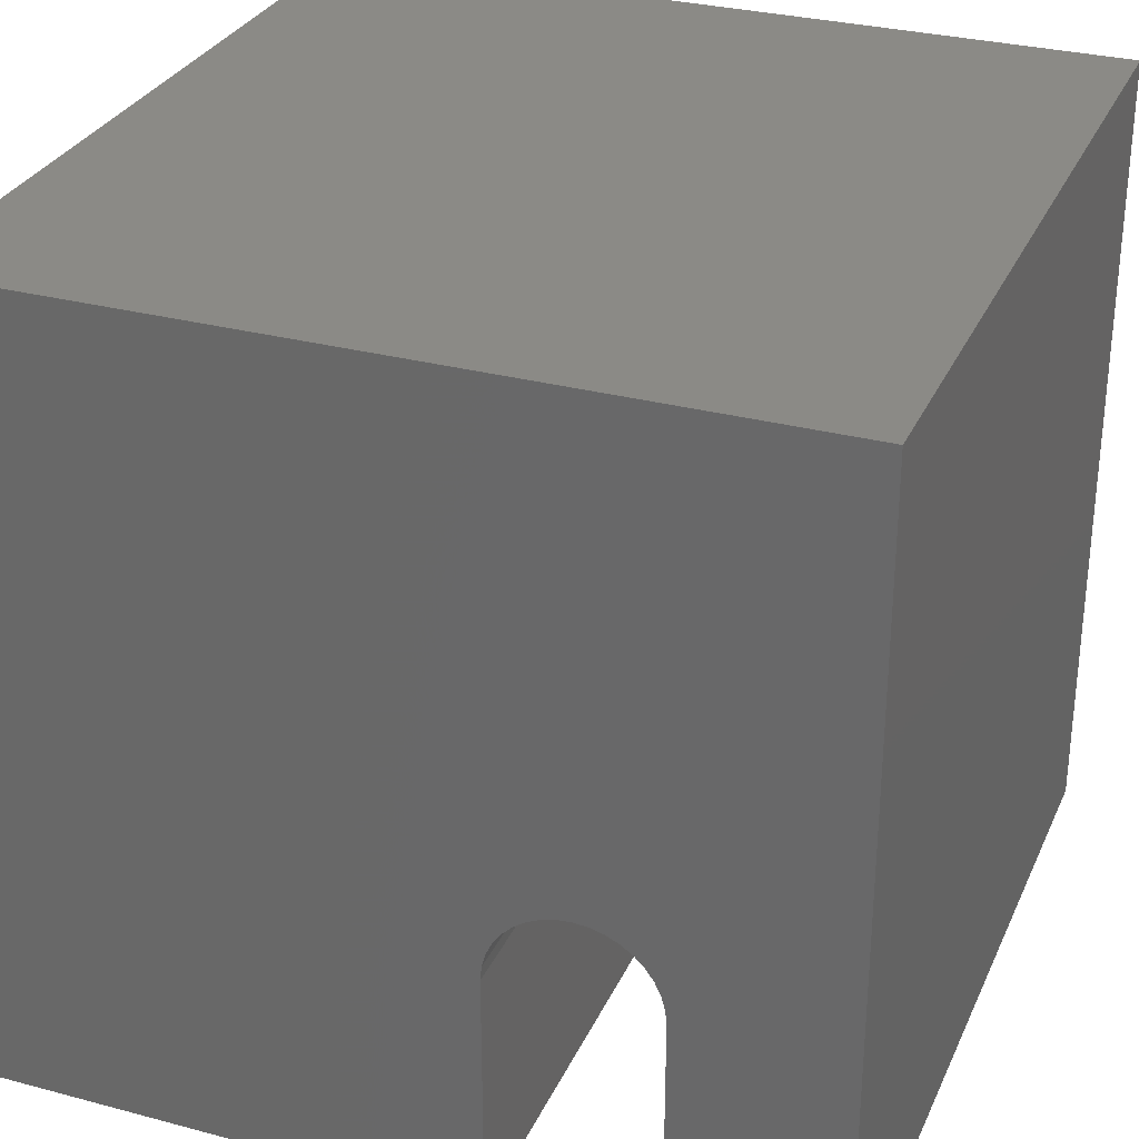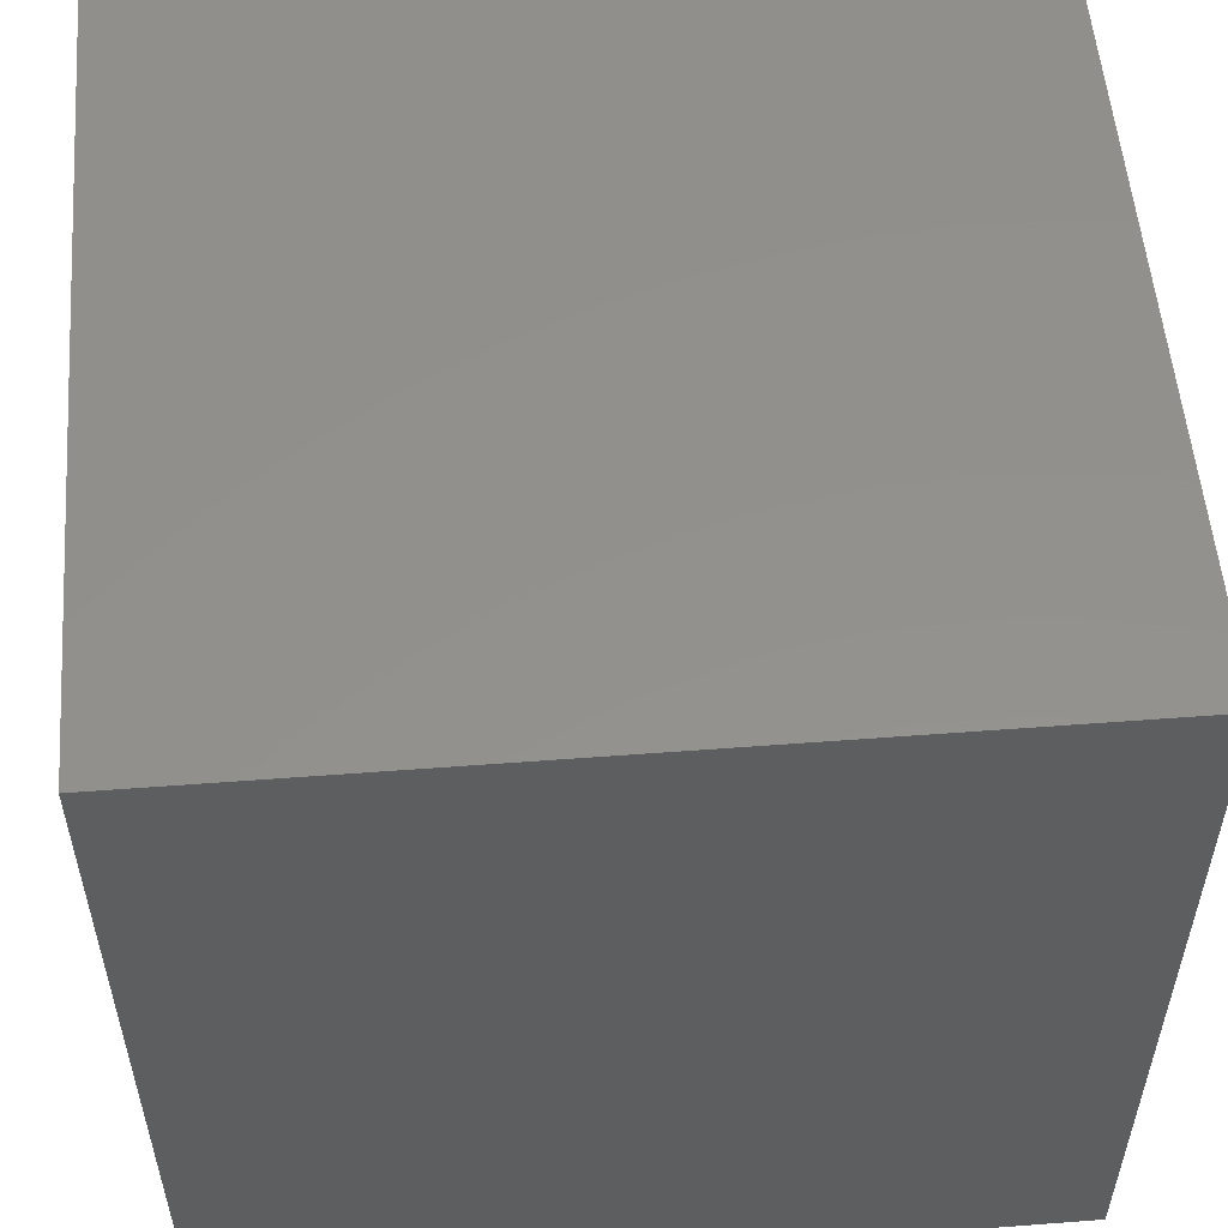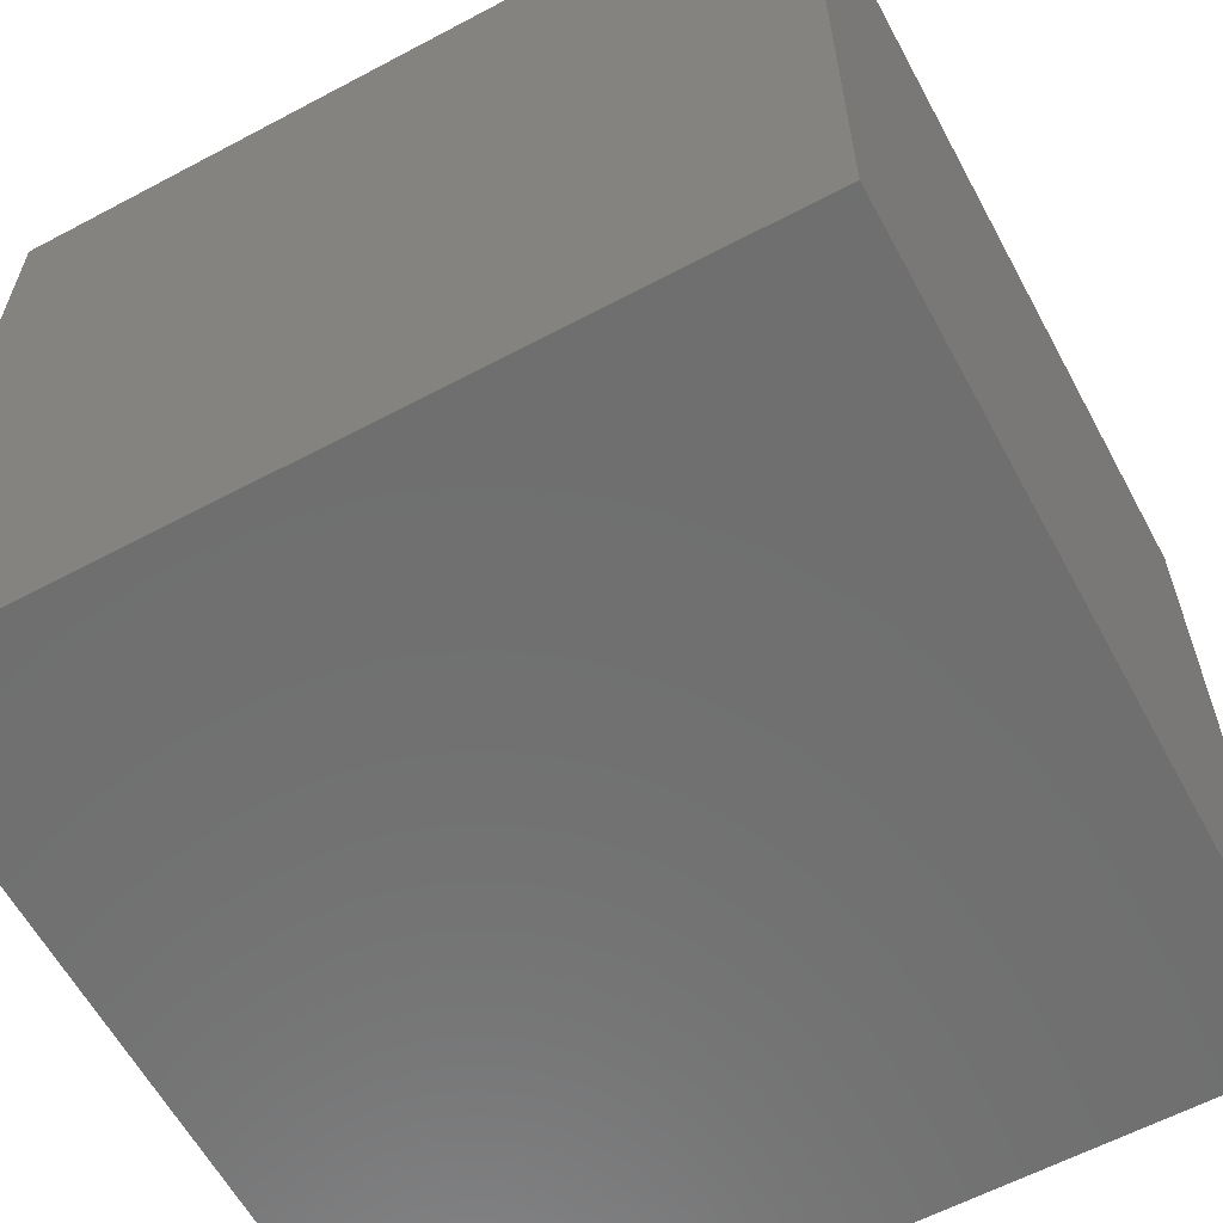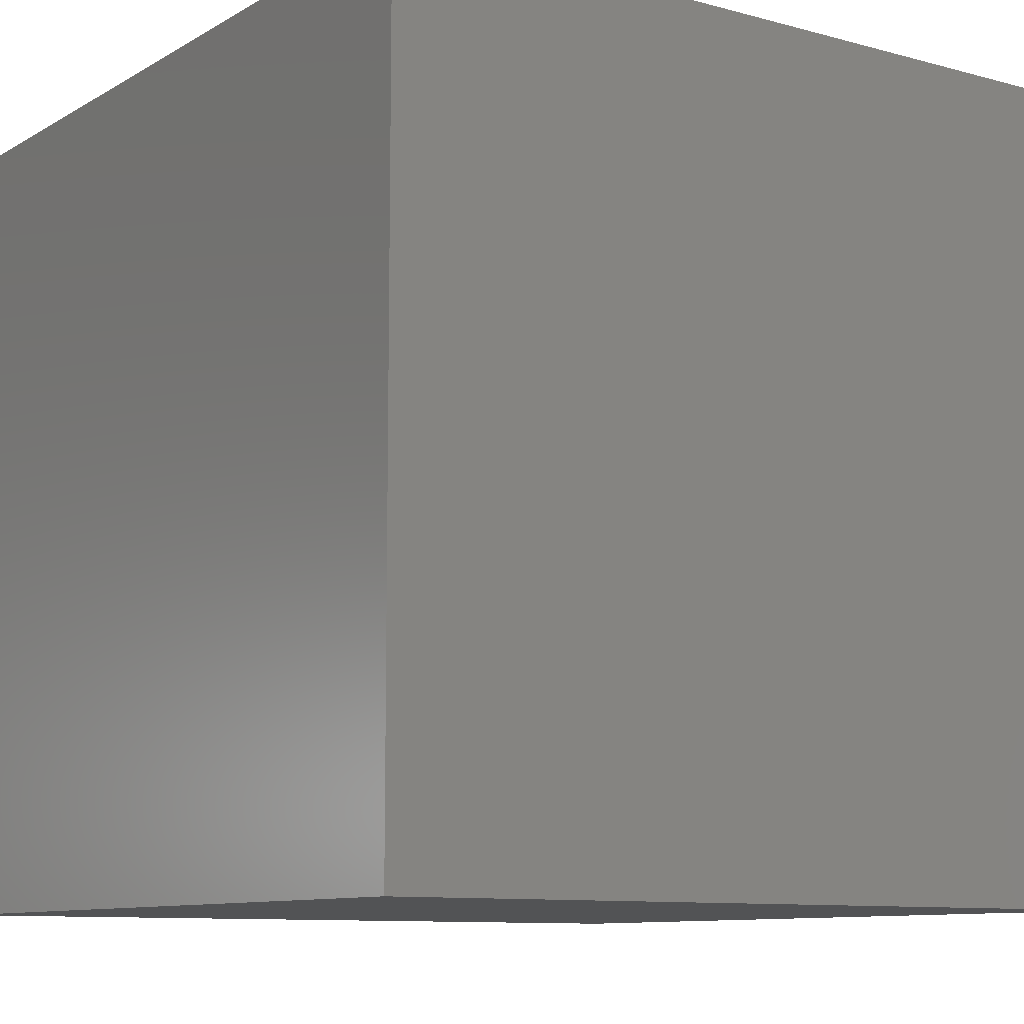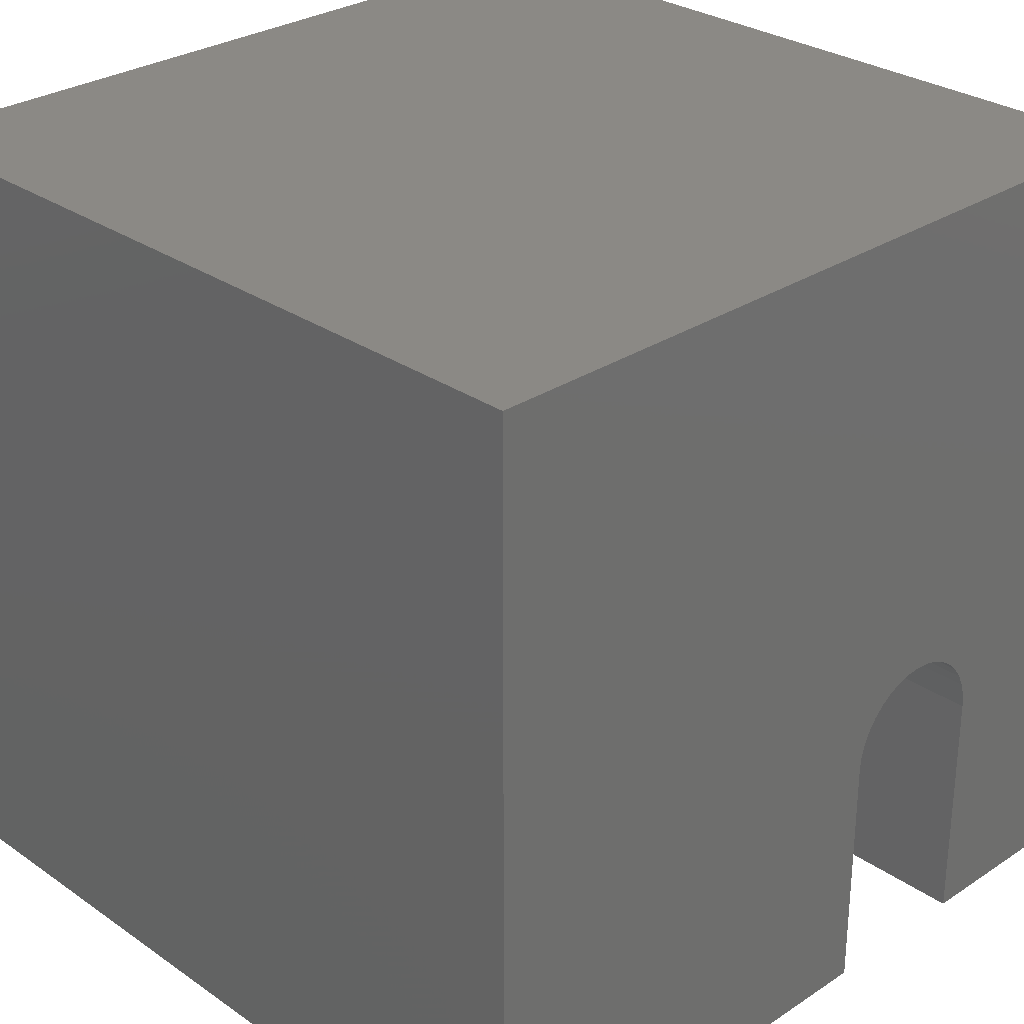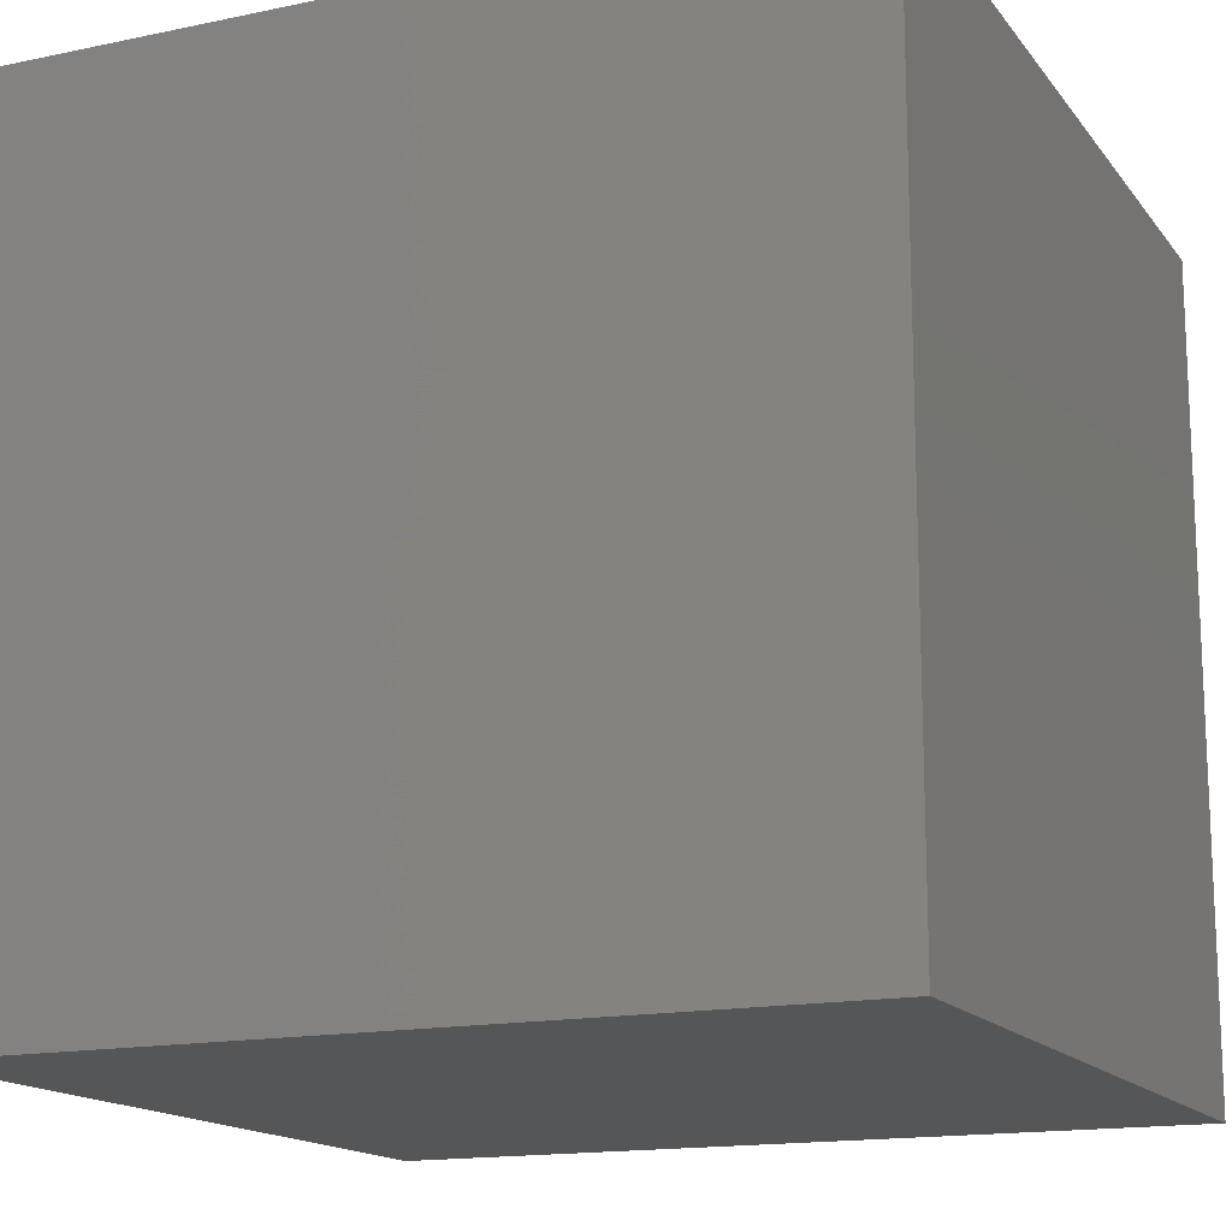
<metadata>
{"format":"stl","ext":"stl","renderer":"f3d","projection":"perspective","resolution":1024,"background":"white","views":[{"elev":30.2,"azim":21.1,"up":"+Y"},{"elev":54.5,"azim":175.4,"up":"+Y"},{"elev":-61.1,"azim":118.4,"up":"+Z"},{"elev":-9.9,"azim":145.1,"up":"+Z"},{"elev":29.0,"azim":-44.3,"up":"+Y"},{"elev":-15.4,"azim":-156.0,"up":"+Z"}]}
</metadata>
<code>
# stl→obj: 50 verts, 96 faces
v 0 10 10
v 0 10 0
v 0 0 10
v 0 0 0
v 7.908 3.41 10
v 7.953 3.24 10
v 10 10 10
v 10 0 10
v 7.969 3.065 10
v 7.969 0 10
v 5.954 0 10
v 5.954 3.065 10
v 5.969 3.24 10
v 6.014 3.41 10
v 6.961 4.073 10
v 7.136 4.058 10
v 7.306 4.012 10
v 7.465 3.938 10
v 7.609 3.837 10
v 7.733 3.713 10
v 7.834 3.569 10
v 6.088 3.569 10
v 6.189 3.713 10
v 6.313 3.837 10
v 6.457 3.938 10
v 6.616 4.012 10
v 6.786 4.058 10
v 10 10 0
v 10 0 0
v 5.954 0 3.347
v 7.969 0 3.347
v 5.954 3.065 3.347
v 7.969 3.065 3.347
v 7.953 3.24 3.347
v 7.908 3.41 3.347
v 7.834 3.569 3.347
v 7.733 3.713 3.347
v 7.609 3.837 3.347
v 7.465 3.938 3.347
v 7.306 4.012 3.347
v 7.136 4.058 3.347
v 6.961 4.073 3.347
v 6.786 4.058 3.347
v 6.616 4.012 3.347
v 6.457 3.938 3.347
v 6.313 3.837 3.347
v 6.189 3.713 3.347
v 6.088 3.569 3.347
v 6.014 3.41 3.347
v 5.969 3.24 3.347
f 1 2 3
f 3 2 4
f 5 6 7
f 7 6 8
f 8 6 9
f 8 9 10
f 11 12 3
f 3 12 13
f 3 13 1
f 1 13 14
f 15 16 7
f 16 17 7
f 7 17 18
f 7 18 19
f 19 20 7
f 7 20 21
f 7 21 5
f 14 22 1
f 1 22 23
f 1 23 24
f 24 25 1
f 1 25 26
f 1 26 7
f 7 26 27
f 7 27 15
f 28 7 29
f 29 7 8
f 2 28 4
f 4 28 29
f 7 28 1
f 1 28 2
f 11 3 30
f 30 3 4
f 30 4 31
f 31 4 29
f 31 29 10
f 10 29 8
f 30 32 11
f 11 32 12
f 33 9 6
f 33 6 34
f 34 6 5
f 34 5 35
f 35 5 21
f 35 21 36
f 36 21 20
f 36 20 37
f 37 20 19
f 37 19 38
f 38 19 18
f 38 18 39
f 39 18 17
f 39 17 40
f 40 17 16
f 40 16 41
f 41 16 15
f 41 15 42
f 42 15 27
f 42 27 43
f 43 27 26
f 43 26 44
f 44 26 25
f 44 25 45
f 45 25 24
f 45 24 46
f 46 24 23
f 46 23 47
f 47 23 22
f 47 22 48
f 48 22 14
f 48 14 49
f 49 14 13
f 49 13 50
f 50 13 12
f 50 12 32
f 33 31 9
f 9 31 10
f 32 30 31
f 31 33 32
f 32 33 34
f 32 34 35
f 36 49 35
f 35 49 50
f 35 50 32
f 36 37 49
f 49 37 38
f 49 38 39
f 39 40 49
f 49 40 41
f 49 41 42
f 42 43 49
f 49 43 44
f 49 44 45
f 45 46 49
f 49 46 47
f 49 47 48

</code>
